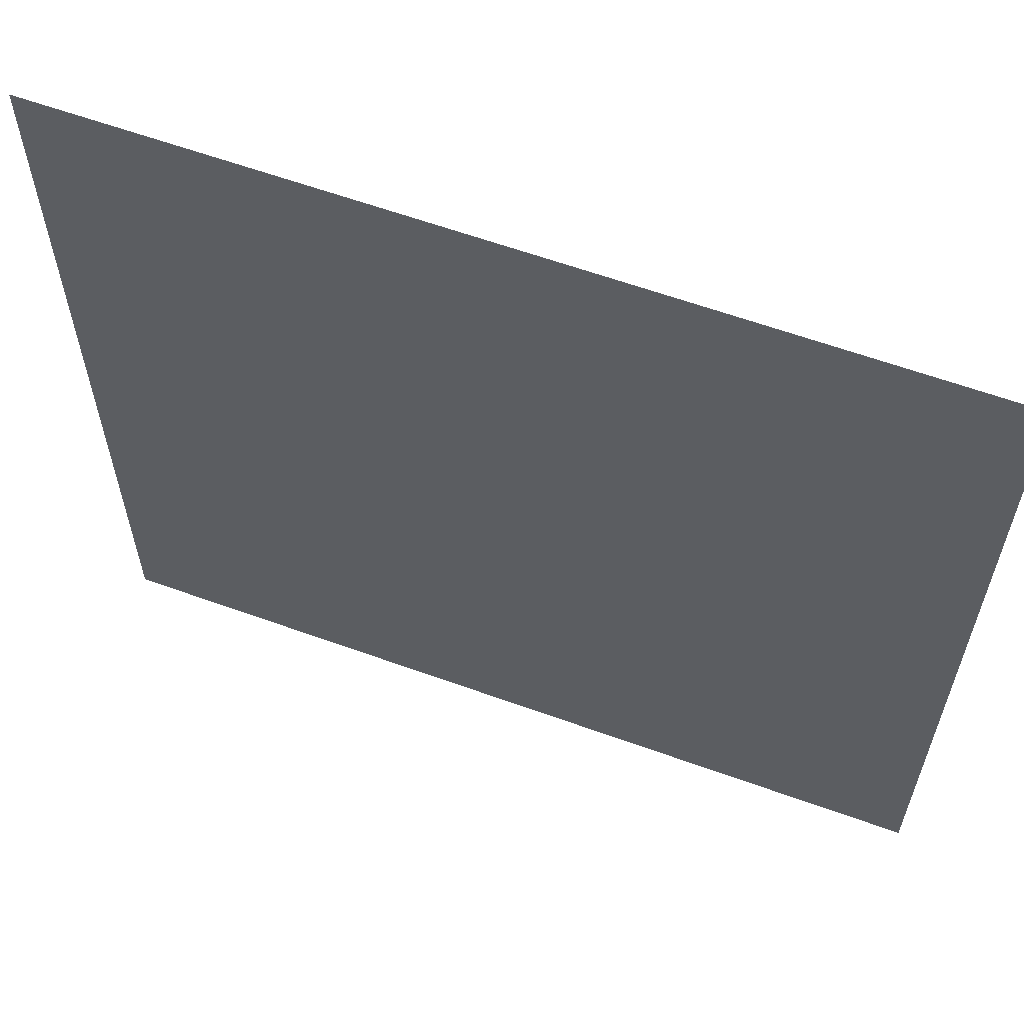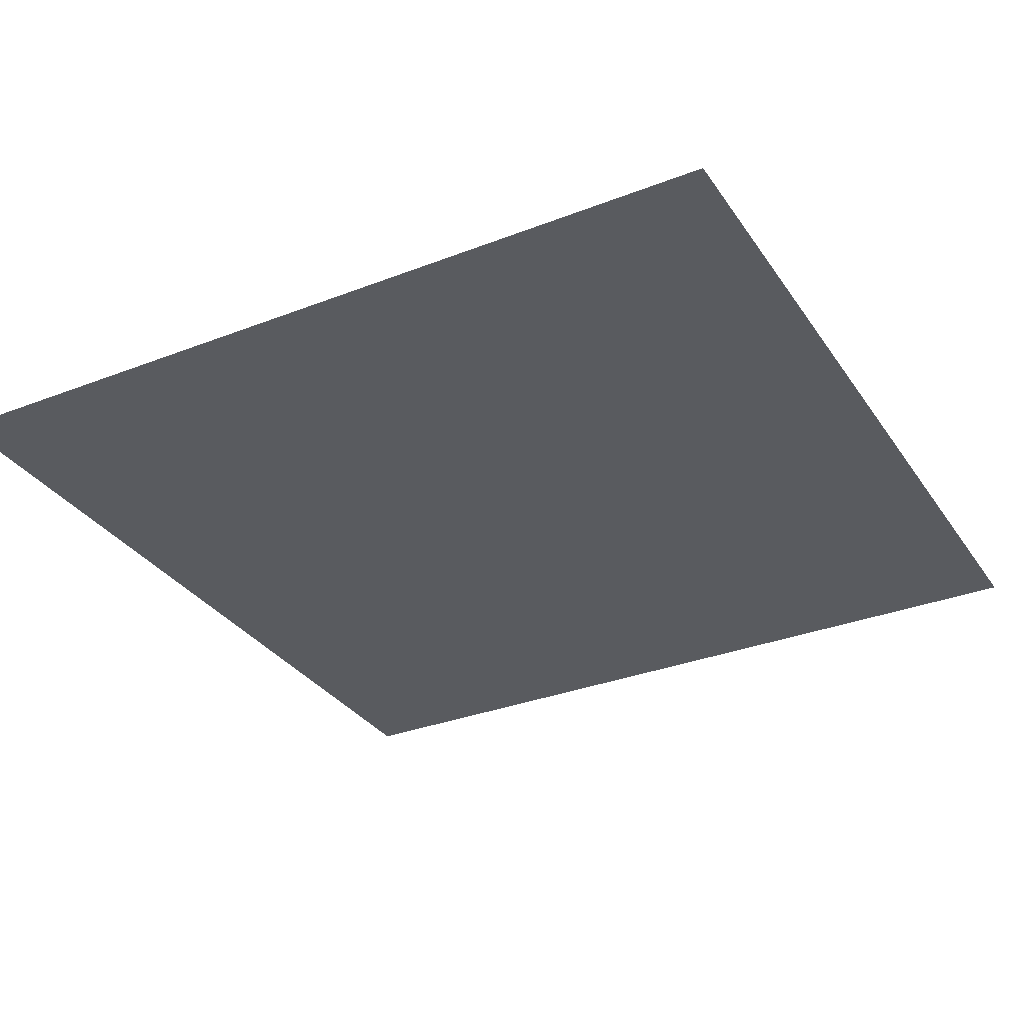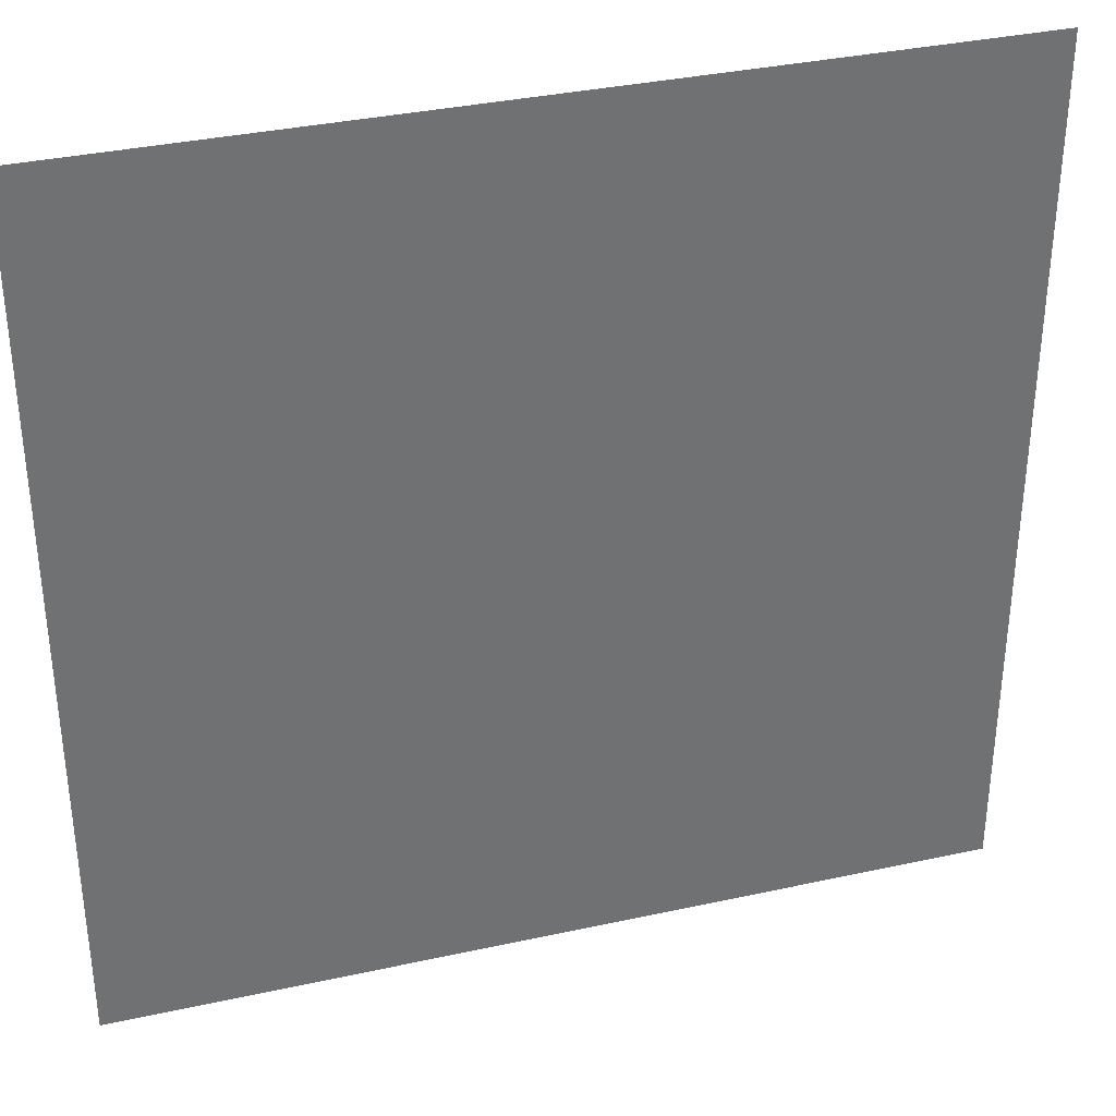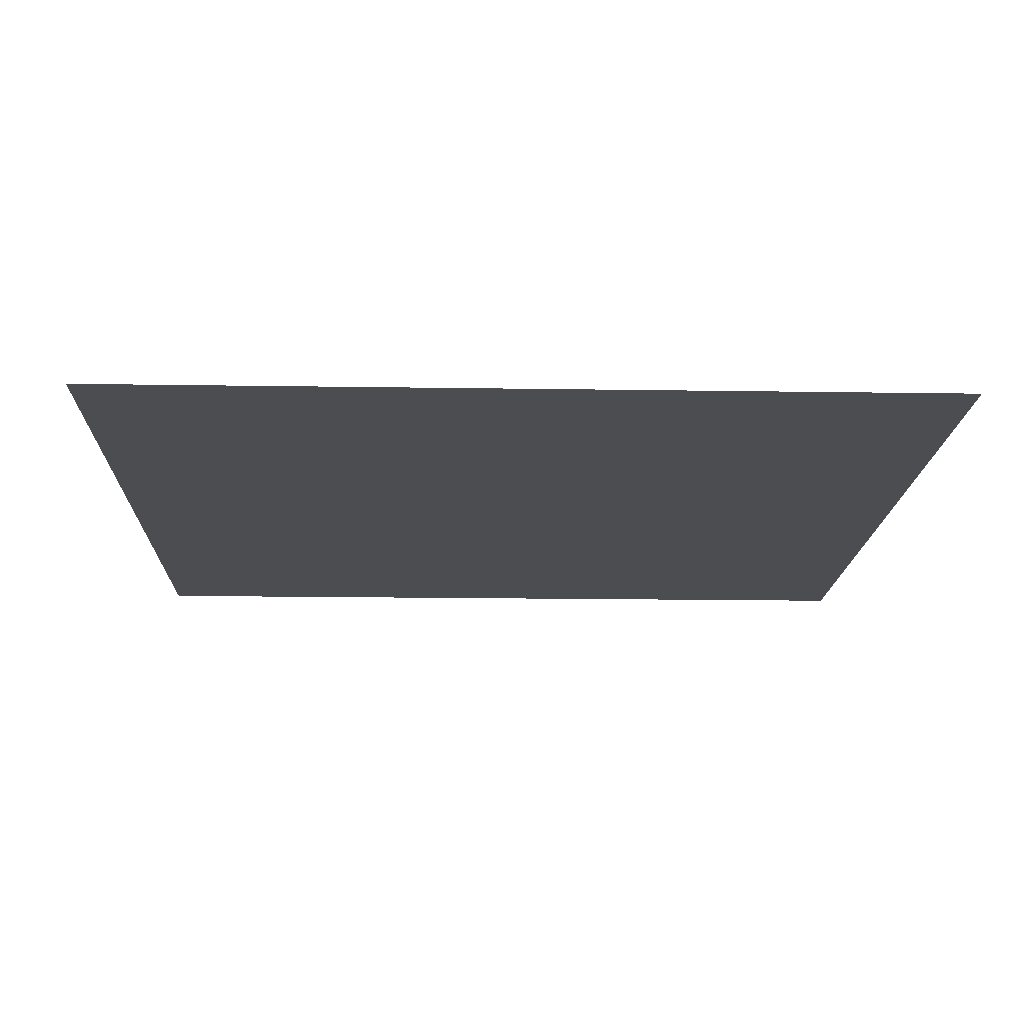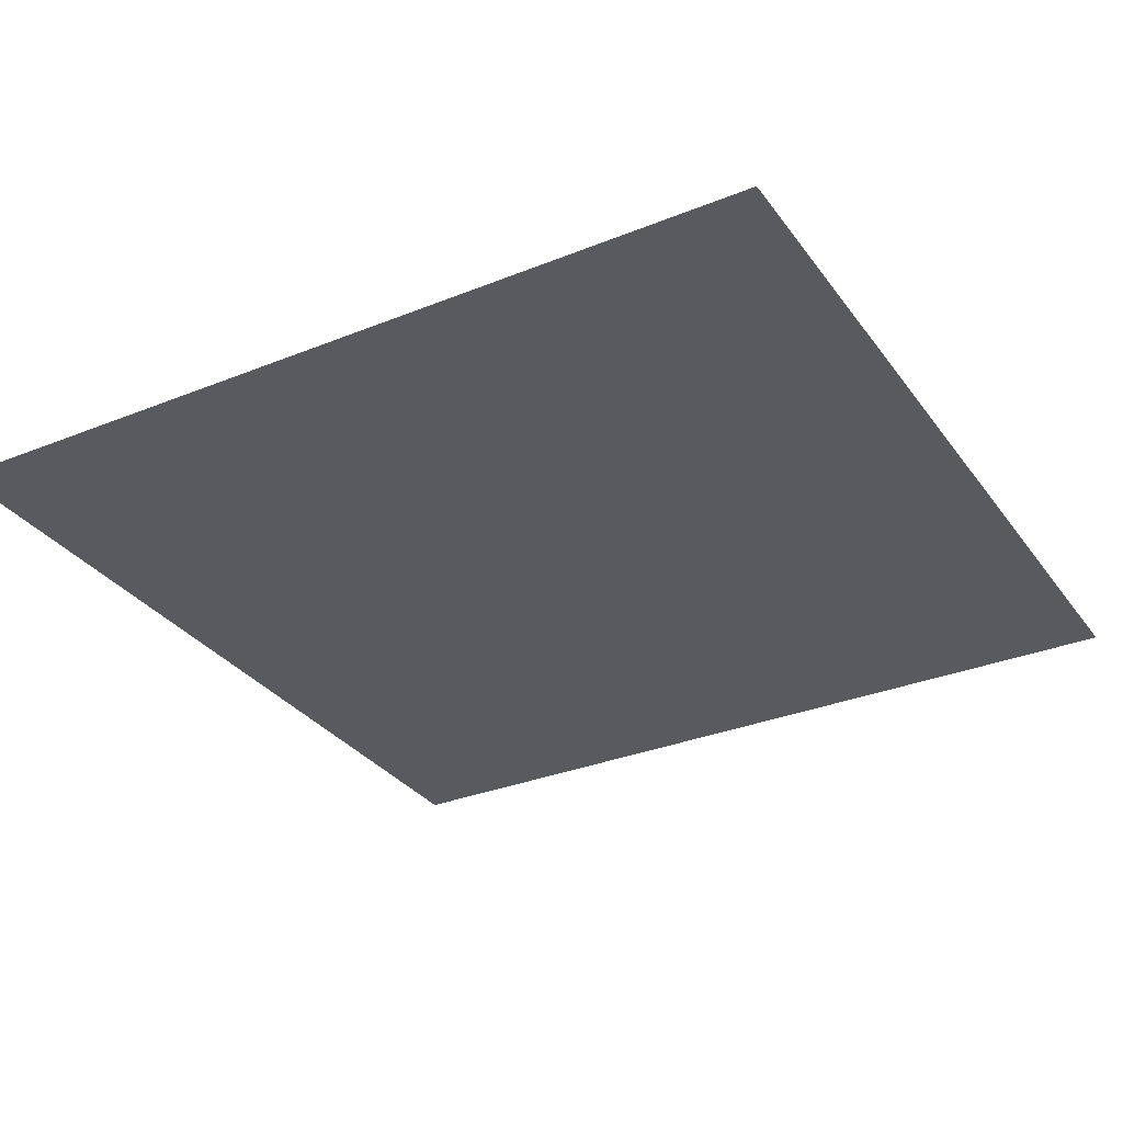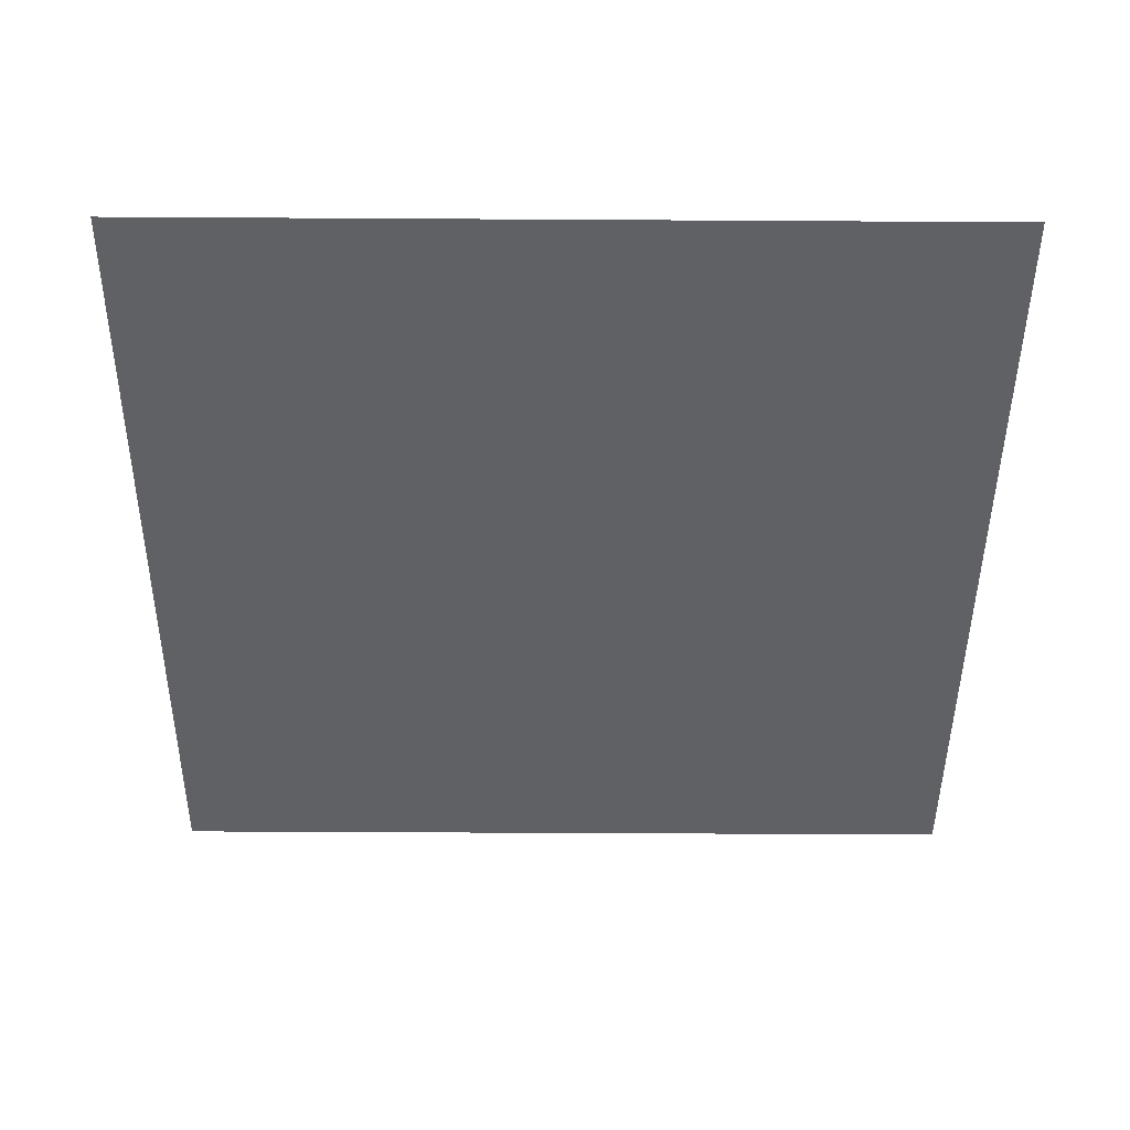
<metadata>
{"format":"obj","ext":"obj","renderer":"f3d","projection":"perspective","resolution":1024,"background":"white","views":[{"elev":61.6,"azim":20.2,"up":"+Z"},{"elev":-32.0,"azim":118.6,"up":"+Y"},{"elev":35.1,"azim":163.7,"up":"+Z"},{"elev":-15.6,"azim":88.1,"up":"+Y"},{"elev":-31.5,"azim":29.8,"up":"+Y"},{"elev":-46.4,"azim":179.6,"up":"+Y"}]}
</metadata>
<code>
o Plane.010
v -1 0 -3
v -1 0 -1
v 1 0 1
v 3 0 1
v 1 0 -1
v 3 0 -1
v 1 0 -3
v 3 0 -3
v 3 0 3
v -1 0 3
v 1 0 3
v -3 0 3
v -1 0 1
v -3 0 1
v -3 0 -1
v -3 0 -3
f 2 5 7 1
f 13 3 5 2
f 3 4 6 5
f 5 6 8 7
f 11 9 4 3
f 10 11 3 13
f 12 10 13 14
f 14 13 2 15
f 15 2 1 16

</code>
